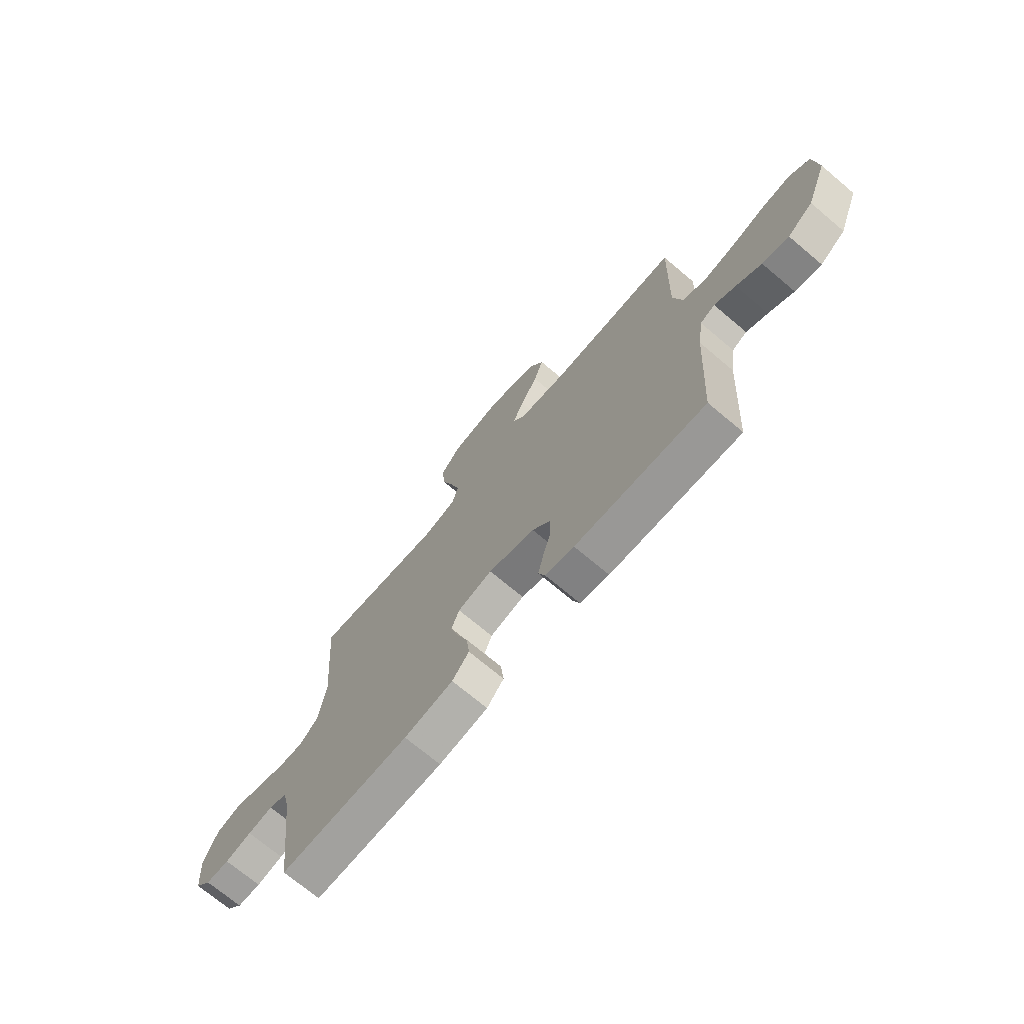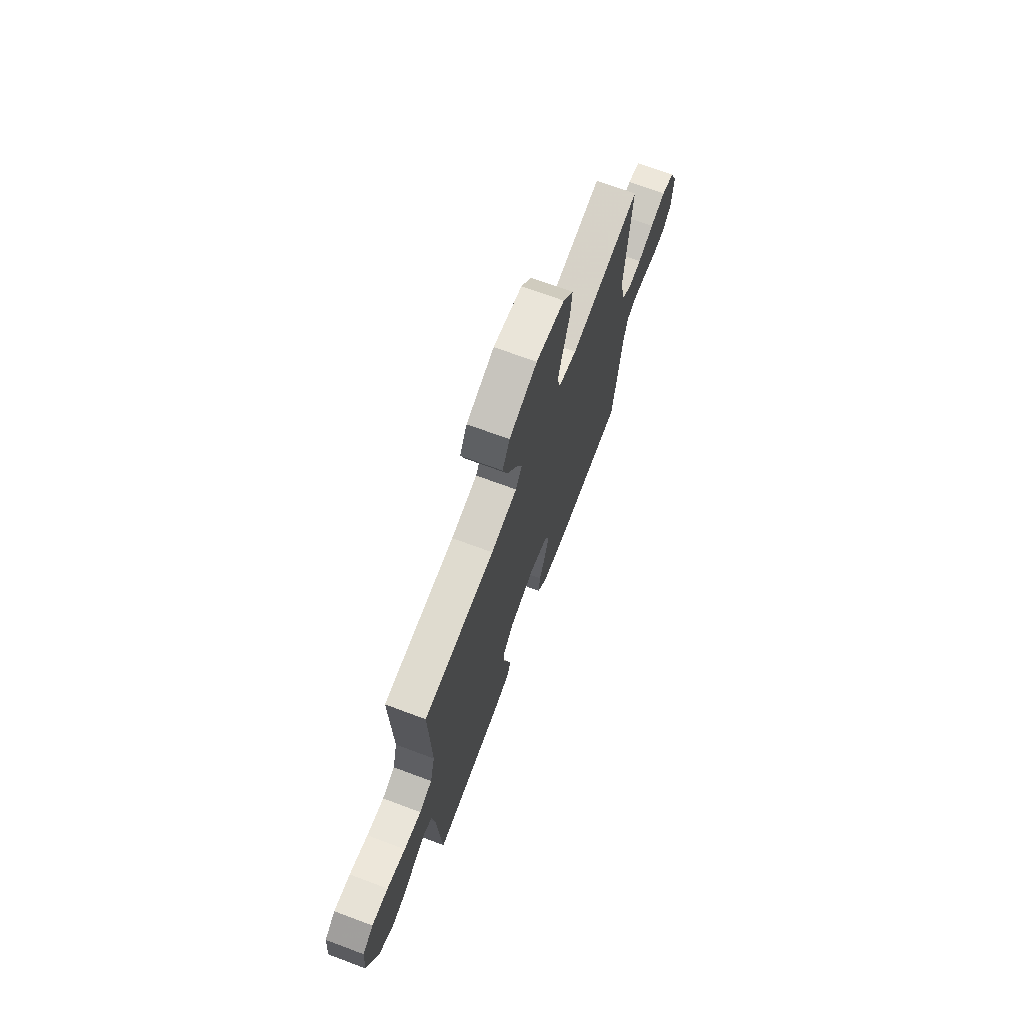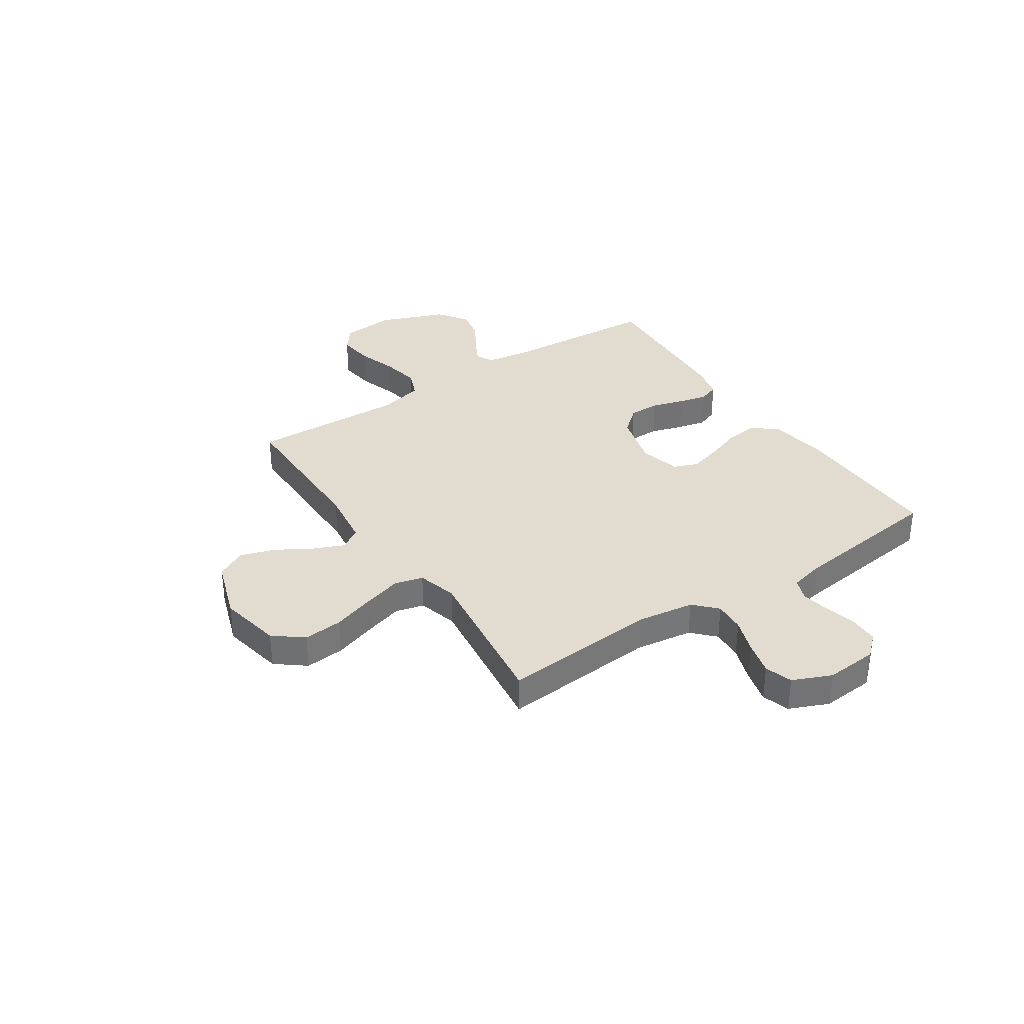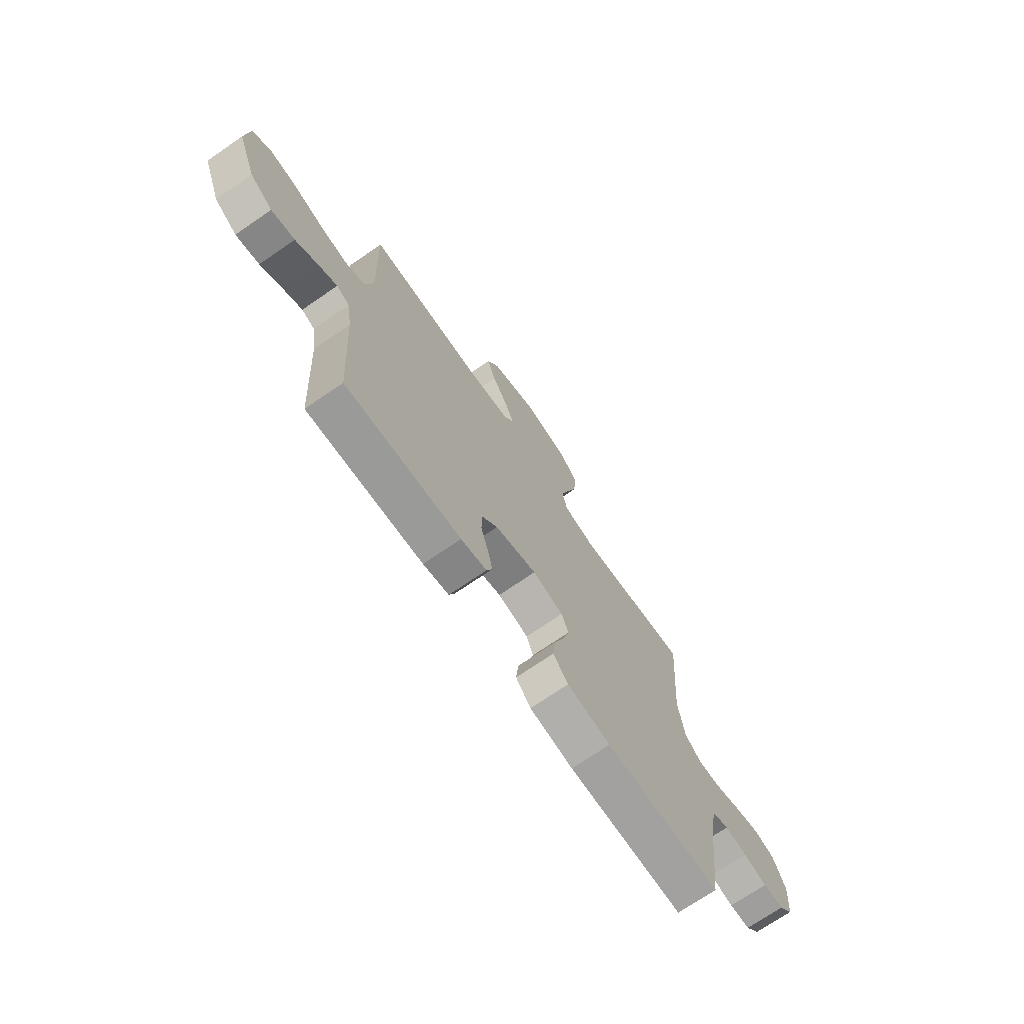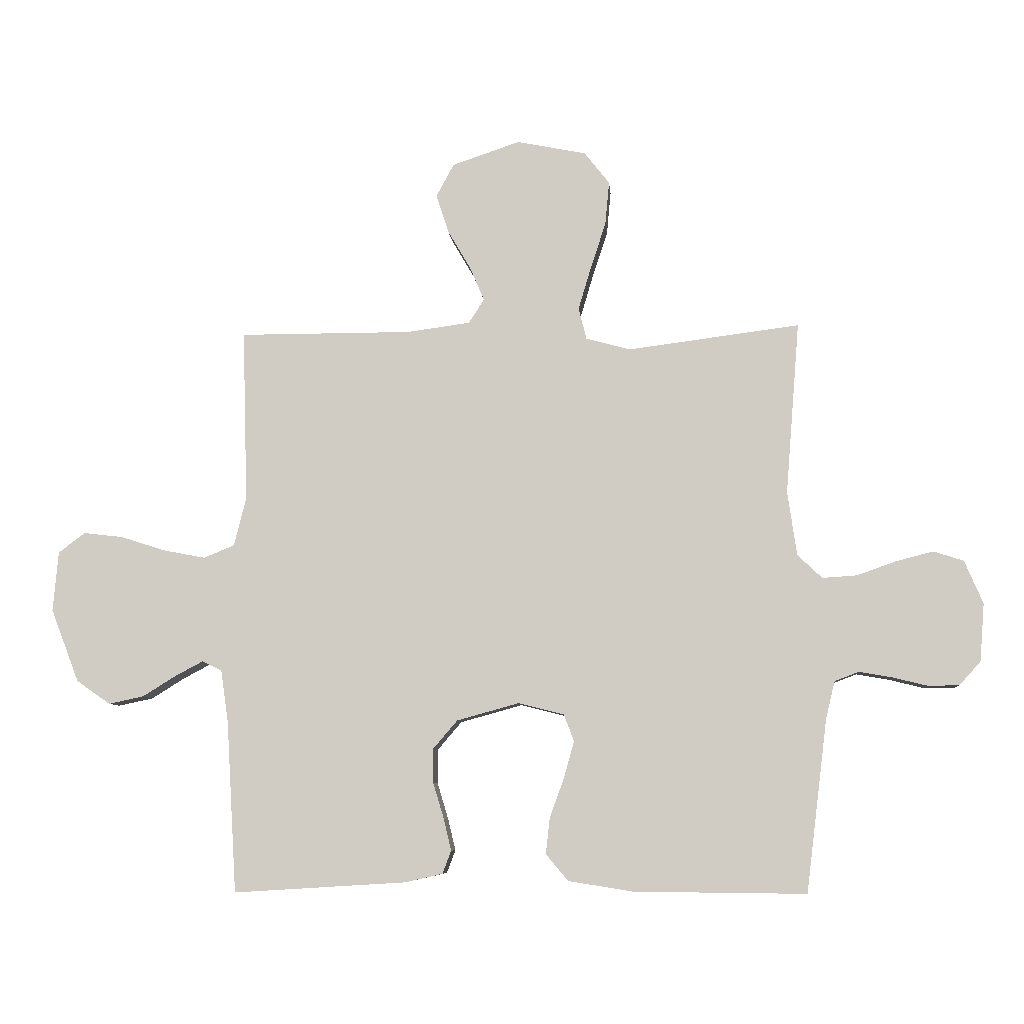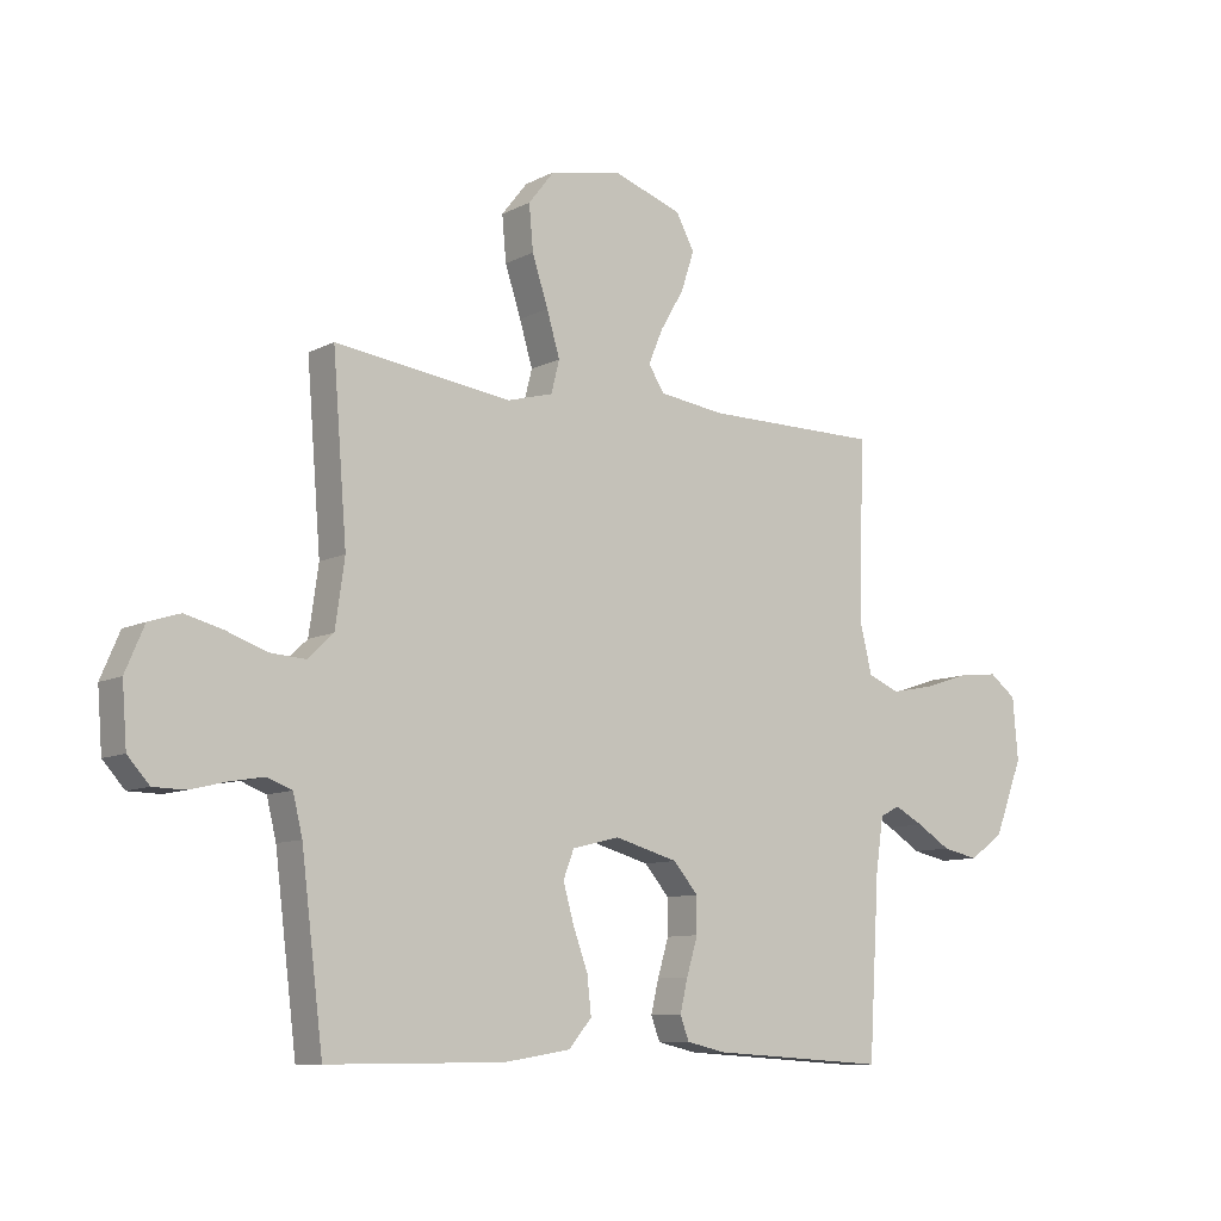
<metadata>
{"format":"obj","ext":"obj","renderer":"f3d","projection":"perspective","resolution":1024,"background":"white","views":[{"elev":-71.5,"azim":-130.1,"up":"+Z"},{"elev":70.3,"azim":-69.5,"up":"+Z"},{"elev":34.5,"azim":56.4,"up":"+Y"},{"elev":-71.8,"azim":-55.5,"up":"+Z"},{"elev":-7.7,"azim":4.7,"up":"+Z"},{"elev":-9.4,"azim":142.7,"up":"+Z"}]}
</metadata>
<code>
v -0.5 0.07 0.5
v -0.2 0.07 0.5
v -0.089 0.07 0.515
v -0.062 0.07 0.557
v -0.087 0.07 0.616
v -0.127 0.07 0.684
v -0.149 0.07 0.751
v -0.118 0.07 0.809
v 0 0.07 0.849
v 0.121 0.07 0.825
v 0.165 0.07 0.769
v 0.158 0.07 0.693
v 0.131 0.07 0.611
v 0.109 0.07 0.537
v 0.123 0.07 0.482
v 0.2 0.07 0.461
v 0.5 0.07 0.5
v 0.476 0.07 0.2
v 0.492 0.07 0.088
v 0.535 0.07 0.047
v 0.595 0.07 0.051
v 0.663 0.07 0.075
v 0.728 0.07 0.092
v 0.781 0.07 0.075
v 0.813 0.07 0
v 0.805 0.07 -0.101
v 0.768 0.07 -0.142
v 0.714 0.07 -0.143
v 0.653 0.07 -0.128
v 0.595 0.07 -0.118
v 0.553 0.07 -0.134
v 0.537 0.07 -0.2
v 0.5 0.07 -0.5
v 0.2 0.07 -0.497
v 0.087 0.07 -0.479
v 0.048 0.07 -0.433
v 0.055 0.07 -0.37
v 0.08 0.07 -0.301
v 0.098 0.07 -0.237
v 0.08 0.07 -0.19
v 0 0.07 -0.17
v -0.108 0.07 -0.2
v -0.15 0.07 -0.249
v -0.15 0.07 -0.309
v -0.131 0.07 -0.372
v -0.118 0.07 -0.427
v -0.133 0.07 -0.467
v -0.2 0.07 -0.482
v -0.5 0.07 -0.5
v -0.518 0.07 -0.2
v -0.531 0.07 -0.11
v -0.565 0.07 -0.093
v -0.614 0.07 -0.119
v -0.672 0.07 -0.155
v -0.733 0.07 -0.168
v -0.792 0.07 -0.127
v -0.841 0.07 0
v -0.832 0.07 0.105
v -0.786 0.07 0.14
v -0.717 0.07 0.132
v -0.639 0.07 0.107
v -0.566 0.07 0.093
v -0.512 0.07 0.115
v -0.491 0.07 0.2
v -0.5 0 0.5
v -0.2 0 0.5
v -0.089 0 0.515
v -0.062 0 0.557
v -0.087 0 0.616
v -0.127 0 0.684
v -0.149 0 0.751
v -0.118 0 0.809
v 0 0 0.849
v 0.121 0 0.825
v 0.165 0 0.769
v 0.158 0 0.693
v 0.131 0 0.611
v 0.109 0 0.537
v 0.123 0 0.482
v 0.2 0 0.461
v 0.5 0 0.5
v 0.476 0 0.2
v 0.492 0 0.088
v 0.535 0 0.047
v 0.595 0 0.051
v 0.663 0 0.075
v 0.728 0 0.092
v 0.781 0 0.075
v 0.813 0 0
v 0.805 0 -0.101
v 0.768 0 -0.142
v 0.714 0 -0.143
v 0.653 0 -0.128
v 0.595 0 -0.118
v 0.553 0 -0.134
v 0.537 0 -0.2
v 0.5 0 -0.5
v 0.2 0 -0.497
v 0.087 0 -0.479
v 0.048 0 -0.433
v 0.055 0 -0.37
v 0.08 0 -0.301
v 0.098 0 -0.237
v 0.08 0 -0.19
v 0 0 -0.17
v -0.108 0 -0.2
v -0.15 0 -0.249
v -0.15 0 -0.309
v -0.131 0 -0.372
v -0.118 0 -0.427
v -0.133 0 -0.467
v -0.2 0 -0.482
v -0.5 0 -0.5
v -0.518 0 -0.2
v -0.531 0 -0.11
v -0.565 0 -0.093
v -0.614 0 -0.119
v -0.672 0 -0.155
v -0.733 0 -0.168
v -0.792 0 -0.127
v -0.841 0 0
v -0.832 0 0.105
v -0.786 0 0.14
v -0.717 0 0.132
v -0.639 0 0.107
v -0.566 0 0.093
v -0.512 0 0.115
v -0.491 0 0.2
f 59 60 61
f 58 59 61
f 57 58 61
f 56 57 61
f 55 56 61
f 54 55 61
f 53 54 61
f 52 53 61 62
f 51 52 62 63
f 48 49 50
f 47 48 50
f 46 47 50
f 45 46 50
f 44 45 50
f 51 63 64
f 50 51 64
f 44 50 64
f 43 44 64
f 36 37 38
f 35 36 38
f 34 35 38
f 33 34 38
f 32 33 38
f 31 32 38 39
f 30 31 39 40
f 27 28 29
f 26 27 29
f 25 26 29
f 24 25 29
f 23 24 29
f 22 23 29
f 21 22 29
f 20 21 29 30
f 30 40 41
f 20 30 41
f 19 20 41
f 16 17 18
f 19 41 42
f 18 19 42
f 16 18 42
f 15 16 42
f 11 12 13
f 10 11 13
f 9 10 13
f 8 9 13
f 7 8 13
f 6 7 13
f 5 6 13
f 4 5 13 14
f 64 1 2
f 43 64 2
f 42 43 2
f 15 42 2
f 3 4 14 15
f 2 3 15
f 125 124 123
f 125 123 122
f 125 122 121
f 125 121 120
f 125 120 119
f 125 119 118
f 125 118 117
f 126 125 117 116
f 127 126 116 115
f 114 113 112
f 114 112 111
f 114 111 110
f 114 110 109
f 114 109 108
f 128 127 115
f 128 115 114
f 128 114 108
f 128 108 107
f 102 101 100
f 102 100 99
f 102 99 98
f 102 98 97
f 102 97 96
f 103 102 96 95
f 104 103 95 94
f 93 92 91
f 93 91 90
f 93 90 89
f 93 89 88
f 93 88 87
f 93 87 86
f 93 86 85
f 94 93 85 84
f 105 104 94
f 105 94 84
f 105 84 83
f 82 81 80
f 106 105 83
f 106 83 82
f 106 82 80
f 106 80 79
f 77 76 75
f 77 75 74
f 77 74 73
f 77 73 72
f 77 72 71
f 77 71 70
f 77 70 69
f 78 77 69 68
f 66 65 128
f 66 128 107
f 66 107 106
f 66 106 79
f 79 78 68 67
f 79 67 66
f 1 65 66 2
f 2 66 67 3
f 3 67 68 4
f 4 68 69 5
f 5 69 70 6
f 6 70 71 7
f 7 71 72 8
f 8 72 73 9
f 9 73 74 10
f 10 74 75 11
f 11 75 76 12
f 12 76 77 13
f 13 77 78 14
f 14 78 79 15
f 15 79 80 16
f 16 80 81 17
f 17 81 82 18
f 18 82 83 19
f 19 83 84 20
f 20 84 85 21
f 21 85 86 22
f 22 86 87 23
f 23 87 88 24
f 24 88 89 25
f 25 89 90 26
f 26 90 91 27
f 27 91 92 28
f 28 92 93 29
f 29 93 94 30
f 30 94 95 31
f 31 95 96 32
f 32 96 97 33
f 33 97 98 34
f 34 98 99 35
f 35 99 100 36
f 36 100 101 37
f 37 101 102 38
f 38 102 103 39
f 39 103 104 40
f 40 104 105 41
f 41 105 106 42
f 42 106 107 43
f 43 107 108 44
f 44 108 109 45
f 45 109 110 46
f 46 110 111 47
f 47 111 112 48
f 48 112 113 49
f 49 113 114 50
f 50 114 115 51
f 51 115 116 52
f 52 116 117 53
f 53 117 118 54
f 54 118 119 55
f 55 119 120 56
f 56 120 121 57
f 57 121 122 58
f 58 122 123 59
f 59 123 124 60
f 60 124 125 61
f 61 125 126 62
f 62 126 127 63
f 63 127 128 64
f 64 128 65 1

</code>
